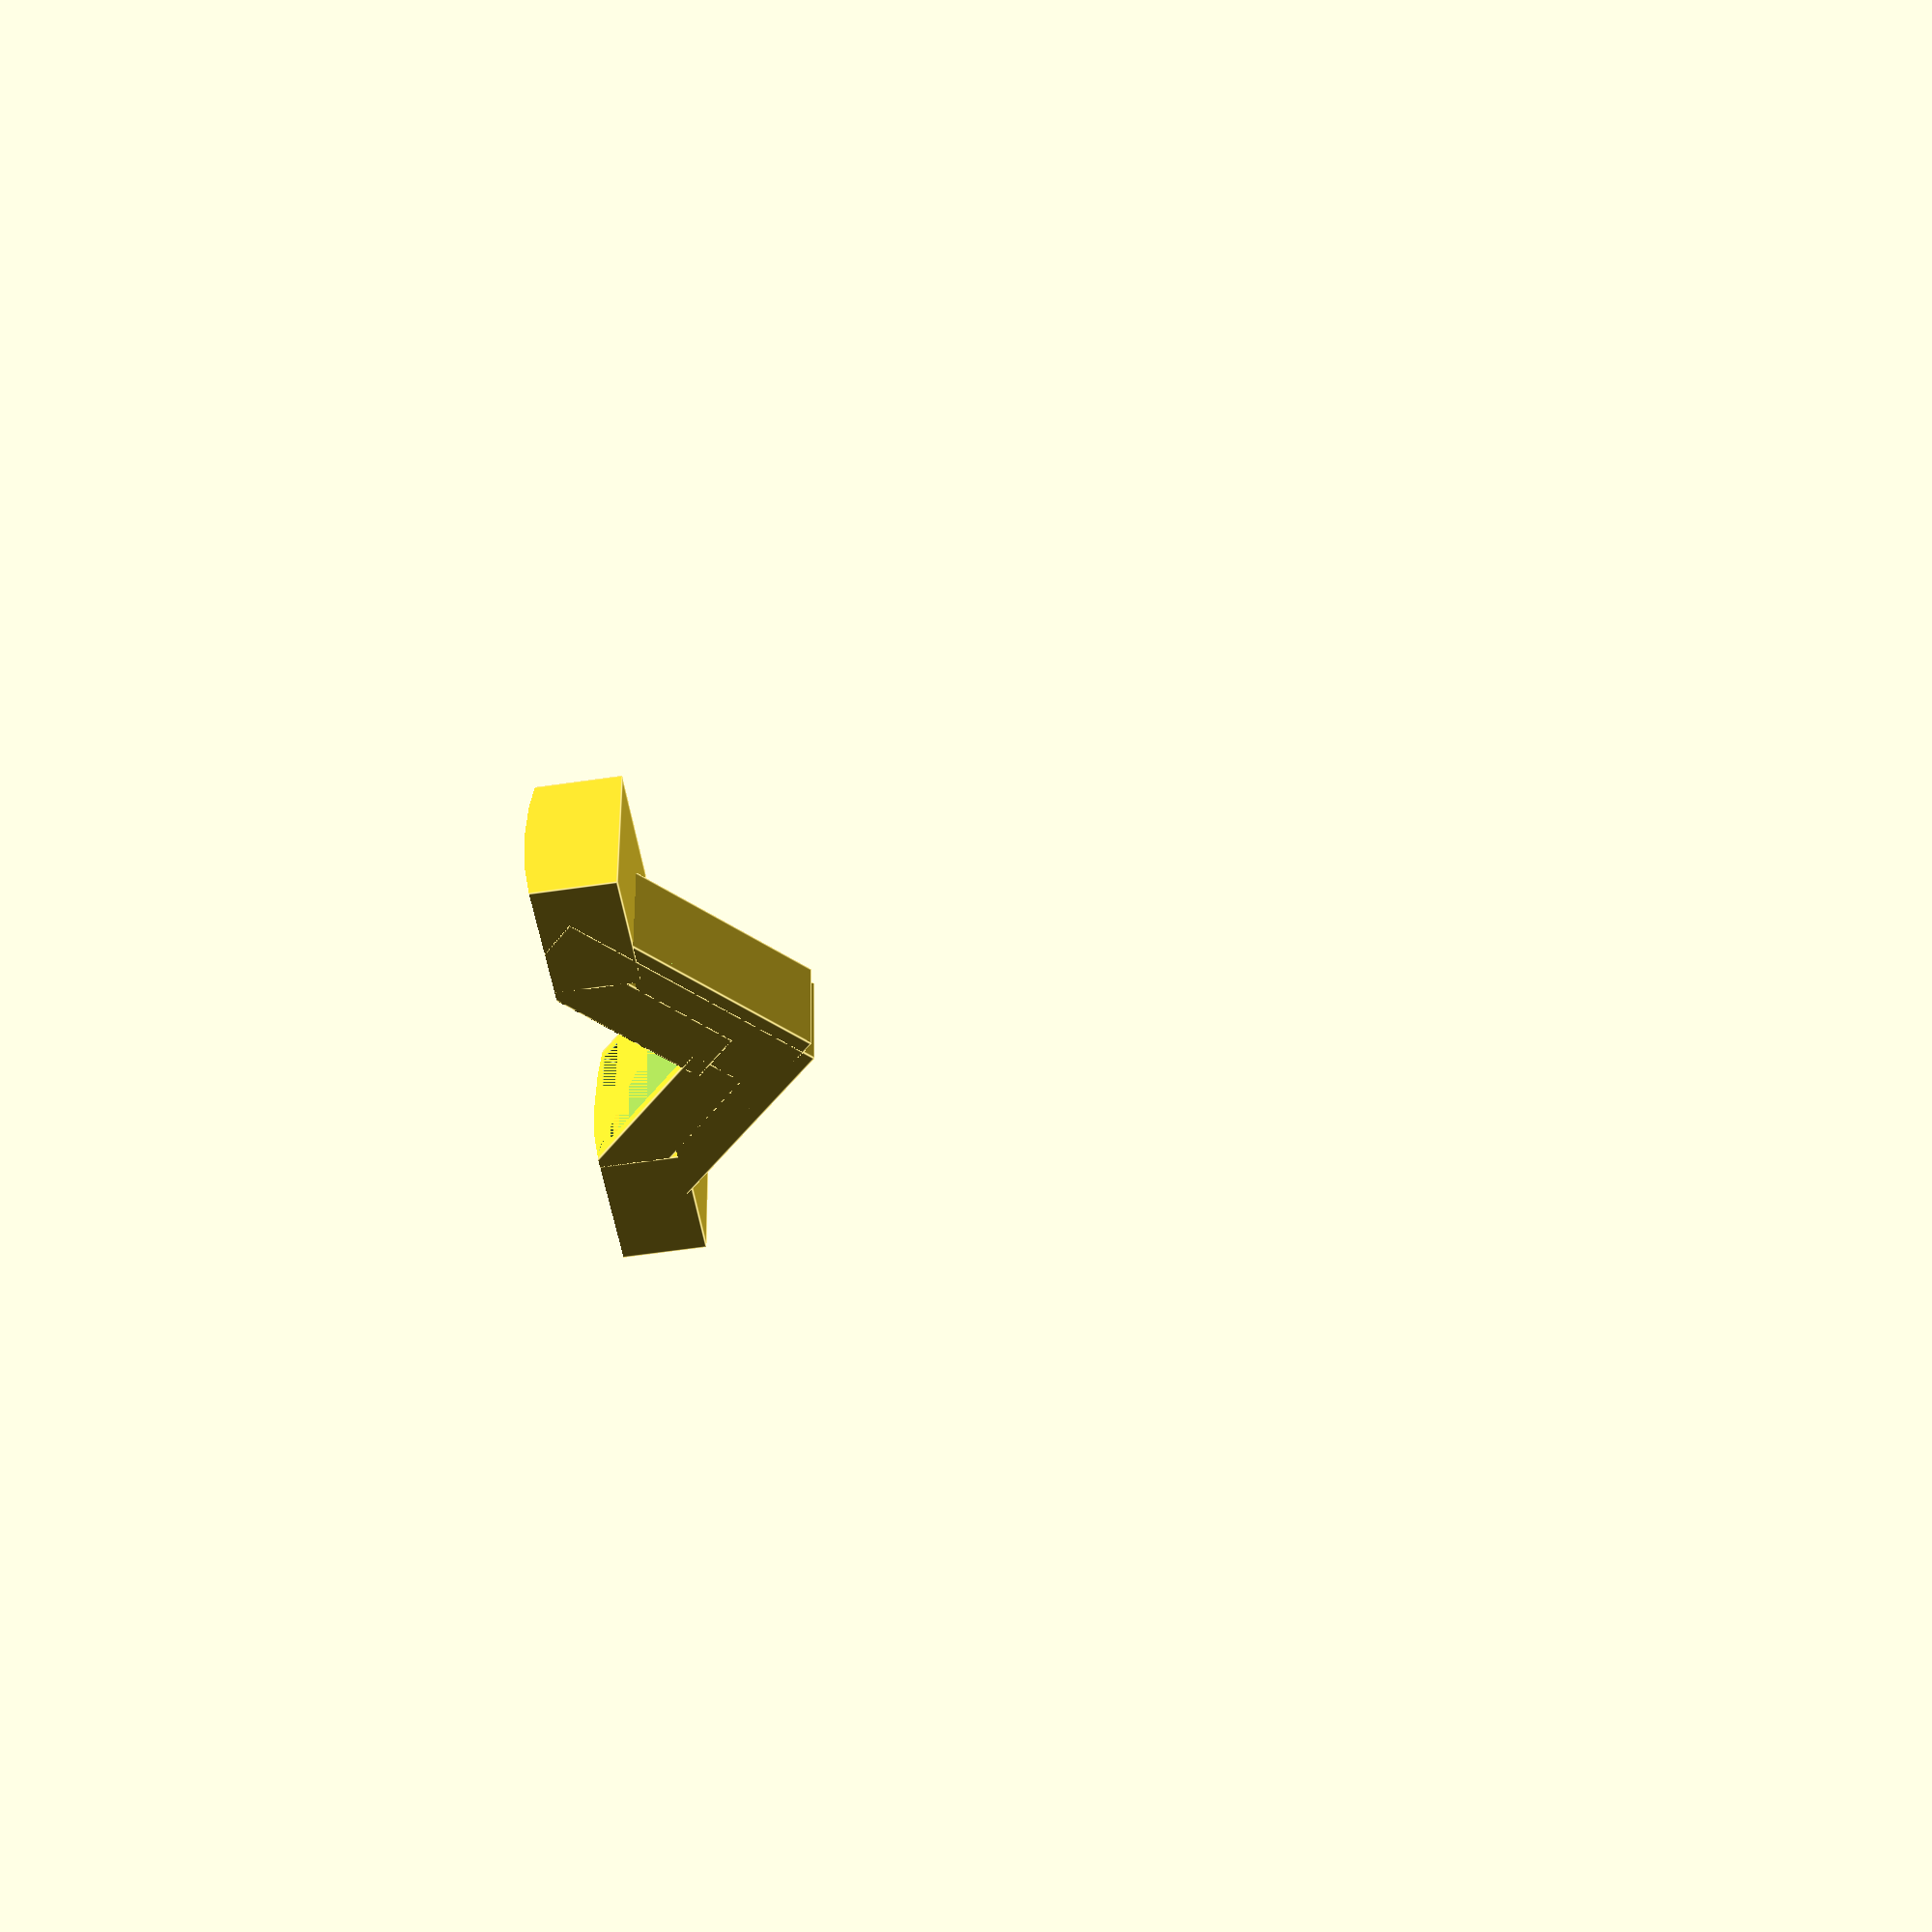
<openscad>
// This is the size and shape of a stack of n nyodimium mags
mirrorside1 = 15;
mirrorside2 = 15;
mirrorthick = 2;

magradius = 5;
//magradius = 4.6; // sensor: slip-on oversized magradius
melexis = 4.8;   // digital temp sensor

magthick = 3;
nummagnets = 6;

module magnet(height)
{   cylinder(r=magradius,h=height,center=true); }

module mymirror(thick)
{ cube([mirrorside1,mirrorside2,mirrorthick],center=true); }

module magnetcup(n)
{
	height = nummagnets*1.0;
	cupside = 2*magradius + 4;
	difference() {
		translate([0,2.3,0])cube([mirrorside1+2.5,mirrorside2-2,height+4],center=true);
		translate([0,3,2])
          magnet(height+1); //bigger for subtraction
  }
}

module mirrorcup()
{	
  thick = 6;

 rotate([0,0,-90])
  difference() {
   cube([mirrorside1+4,mirrorside2+2.5,thick],center=true);
   translate([0.25,0,2]) 
      mymirror(thick+3); // thicker for subtraction

   translate([4+mirrorside1/2,0,2-mirrorside1])
   rotate([0,45,0])
     cube([mirrorside1+8,mirrorside1+8,mirrorside1+8],center=true);
 translate([8,0,-2]) 
    rotate([0,45,0]) cube([5,20,8],center=true);
}
}

module mirrorframe(thick)
{	
  difference() {
   cube([30,30,thick],center=true);
   translate([-6.9,-6.9,0]) 
      cube([30,30,thick+2],center=true);
   translate([-12,-12,0])
       rotate([0,0,45])
         cube([44,44,thick+2],center=true);
  }
}

module half() {

translate([1.8,1.8,-0.25]) mirrorframe(12);

translate([9.5,0.5,2.5]) 
   rotate([0,-90,0])
      mirrorcup();
translate([16.2,-11.6,2.5])
   rotate([0,-90,45])
      magnetcup(4);
}

module jarwall() {
  difference() {
     cube([40,40,120],center=true);
	  translate([40,0,0])
	     cylinder(r=50,h=120,center=true,$fn=64);
	   }
}
	
module assembly() {
	half();
   translate([-1.4,1.4,0])
    rotate([0,0,-90])
      mirror([1,0,0])
          half();
}

module mirrordevice() {

  difference() {
   assembly();
   translate([6,6,3]) rotate([90,0,45]) jarwall();
  }
}

module sensordevice() {
     translate([26,30,4]) cube([5,62,34],center=true);
     translate([-26,30,4]) cube([5,62,34],center=true);
     translate([0,31,19]) cube([48,60,4],center=true);
     translate([ 17,7,-4]) cube([12,2,12],center=true);
     translate([-17,7,-4]) cube([12,2,12],center=true);

difference() {
	  translate([0,0,4]) cube([48,20,34], center=true);
translate([0,0,-4]) union() {
     translate([17,0,0]) rotate([90,0,0]) magnet(22);
     translate([-17,0,0]) rotate([90,0,0]) magnet(22);
     translate([0,0,14]) rotate([90,0,0]) cylinder(r=melexis,h=30,center=true);

     translate([5,0,0]) rotate([90,0,0]) cylinder(r=3.2,h=30,center=true);
     translate([-5,0,0]) rotate([90,0,0]) cylinder(r=2.1,h=30,center=true);
	     translate([-5,-4,0]) rotate([90,0,0]) cylinder(r1=1,r2=9,h=18,center=true);
    
 //    translate([14,8,14]) rotate([90,0,0]) cylinder(r=1.4,h=10,center=true);
  //   translate([-14,8,14]) rotate([90,0,0]) cylinder(r=1.4,h=10,center=true);


	  translate([20,-52,0])
       rotate([0,90,0])
	     cylinder(r=50,h=120,center=true,$fn=64);
   } // end union
 }
}


//rotate([0,180,0]) sensordevice();
translate([0,-15,-2]) rotate([0,0,-135])
                  mirrordevice();
//mirrorcup();
//half();
//assembly();
</openscad>
<views>
elev=320.7 azim=98.3 roll=178.5 proj=p view=edges
</views>
